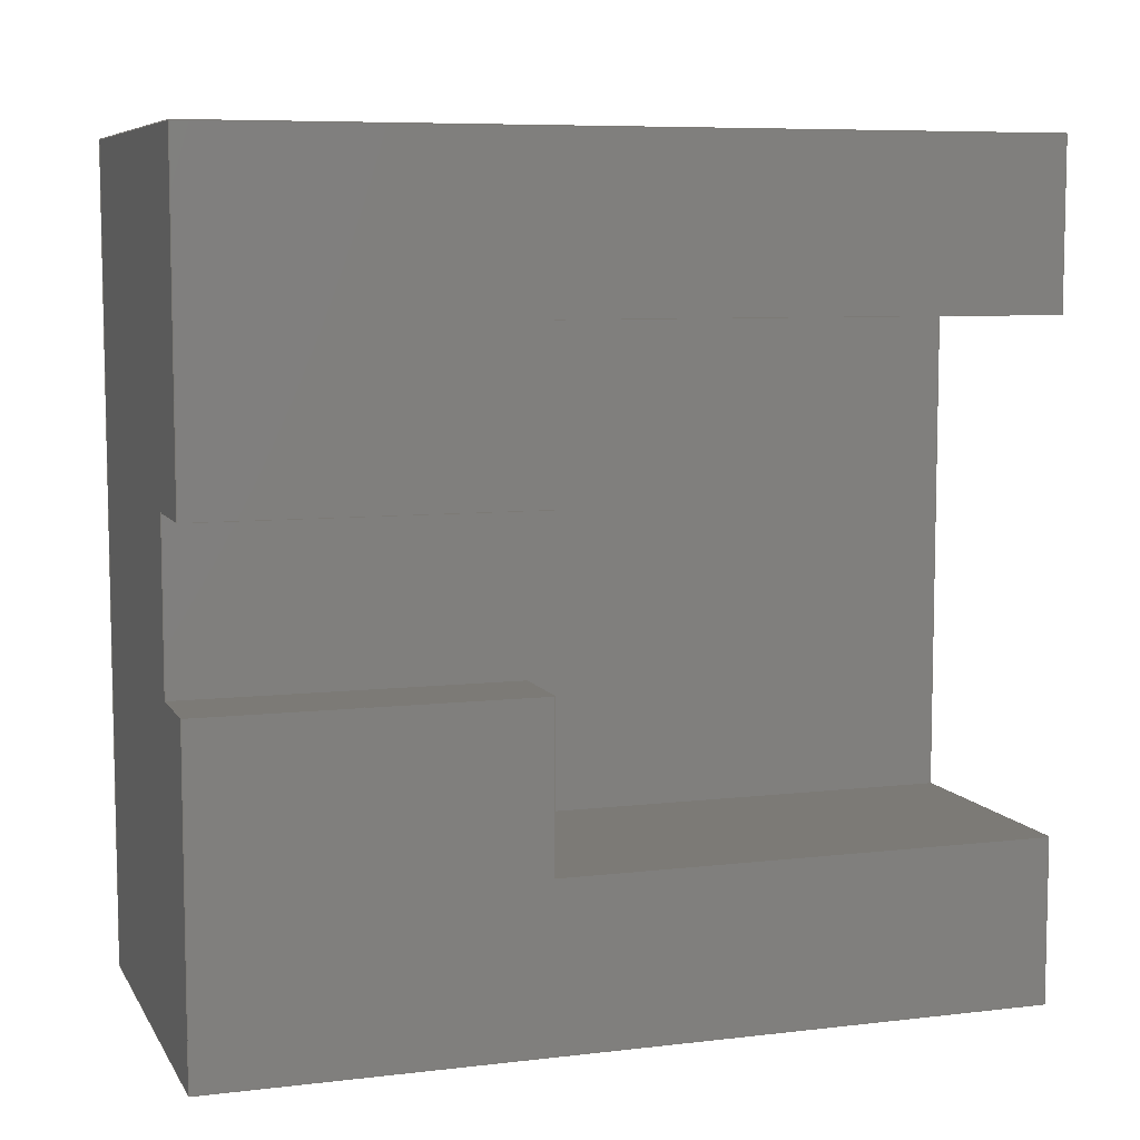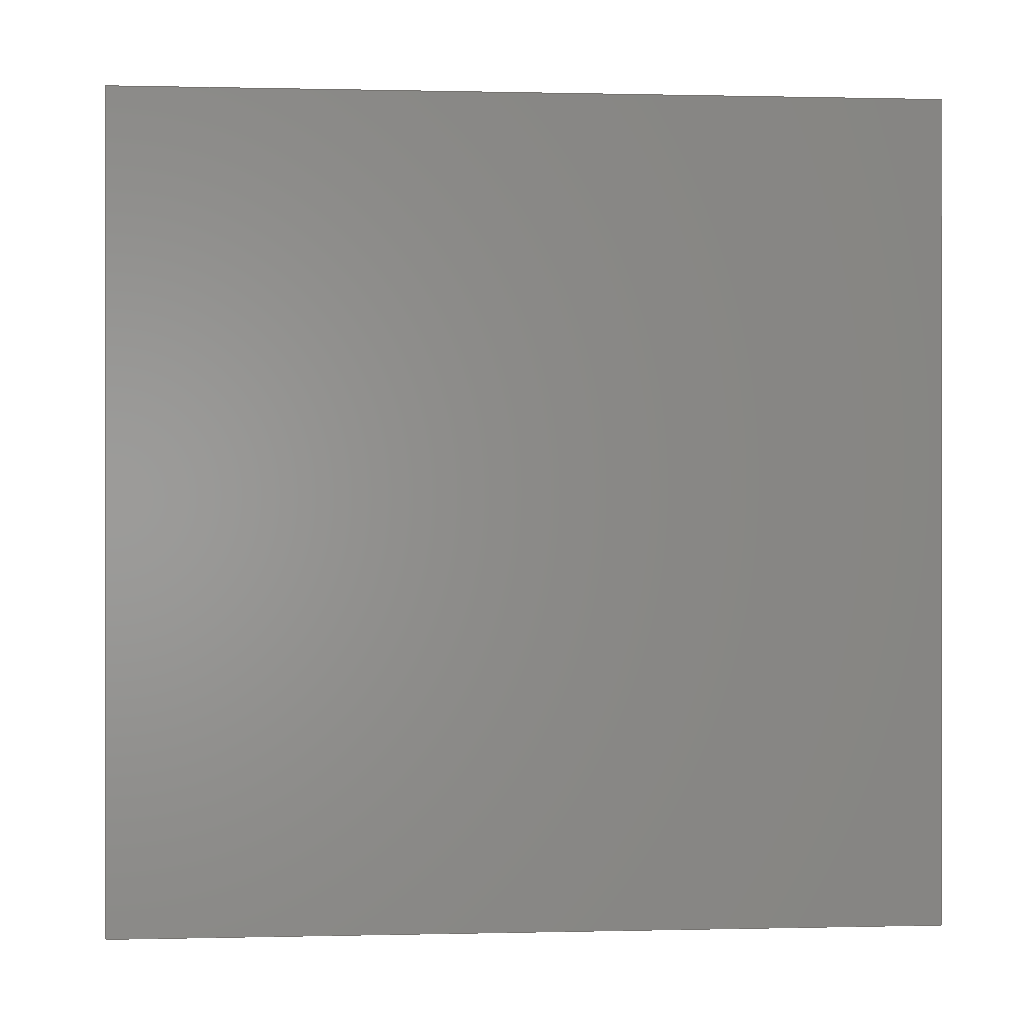
<metadata>
{"format":"step","ext":"step","renderer":"f3d","projection":"perspective","resolution":1024,"background":"white","views":[{"elev":7.5,"azim":71.6,"up":"+Z"},{"elev":0.2,"azim":-95.1,"up":"+Z"}]}
</metadata>
<code>
ISO-10303-21;
DATA;
#1=MECHANICAL_DESIGN_GEOMETRIC_PRESENTATION_REPRESENTATION('',(#4),#438);
#2=SHAPE_REPRESENTATION_RELATIONSHIP('SRR','None',#445,#3);
#3=ADVANCED_BREP_SHAPE_REPRESENTATION('',(#5),#437);
#4=STYLED_ITEM('',(#454),#5);
#5=MANIFOLD_SOLID_BREP('Body1',#266);
#6=FACE_OUTER_BOUND('',#20,.T.);
#7=FACE_OUTER_BOUND('',#21,.T.);
#8=FACE_OUTER_BOUND('',#22,.T.);
#9=FACE_OUTER_BOUND('',#23,.T.);
#10=FACE_OUTER_BOUND('',#24,.T.);
#11=FACE_OUTER_BOUND('',#25,.T.);
#12=FACE_OUTER_BOUND('',#26,.T.);
#13=FACE_OUTER_BOUND('',#27,.T.);
#14=FACE_OUTER_BOUND('',#28,.T.);
#15=FACE_OUTER_BOUND('',#29,.T.);
#16=FACE_OUTER_BOUND('',#30,.T.);
#17=FACE_OUTER_BOUND('',#31,.T.);
#18=FACE_OUTER_BOUND('',#32,.T.);
#19=FACE_OUTER_BOUND('',#33,.T.);
#20=EDGE_LOOP('',(#166,#167,#168,#169));
#21=EDGE_LOOP('',(#170,#171,#172,#173));
#22=EDGE_LOOP('',(#174,#175,#176,#177));
#23=EDGE_LOOP('',(#178,#179,#180,#181,#182,#183,#184,#185));
#24=EDGE_LOOP('',(#186,#187,#188,#189));
#25=EDGE_LOOP('',(#190,#191,#192,#193));
#26=EDGE_LOOP('',(#194,#195,#196,#197));
#27=EDGE_LOOP('',(#198,#199,#200,#201,#202,#203));
#28=EDGE_LOOP('',(#204,#205,#206,#207));
#29=EDGE_LOOP('',(#208,#209,#210,#211));
#30=EDGE_LOOP('',(#212,#213,#214,#215));
#31=EDGE_LOOP('',(#216,#217,#218,#219,#220,#221));
#32=EDGE_LOOP('',(#222,#223,#224,#225,#226,#227,#228,#229));
#33=EDGE_LOOP('',(#230,#231,#232,#233,#234,#235,#236,#237));
#34=LINE('',#364,#70);
#35=LINE('',#366,#71);
#36=LINE('',#368,#72);
#37=LINE('',#369,#73);
#38=LINE('',#372,#74);
#39=LINE('',#374,#75);
#40=LINE('',#375,#76);
#41=LINE('',#378,#77);
#42=LINE('',#380,#78);
#43=LINE('',#381,#79);
#44=LINE('',#385,#80);
#45=LINE('',#387,#81);
#46=LINE('',#388,#82);
#47=LINE('',#390,#83);
#48=LINE('',#391,#84);
#49=LINE('',#395,#85);
#50=LINE('',#397,#86);
#51=LINE('',#399,#87);
#52=LINE('',#400,#88);
#53=LINE('',#403,#89);
#54=LINE('',#405,#90);
#55=LINE('',#406,#91);
#56=LINE('',#409,#92);
#57=LINE('',#411,#93);
#58=LINE('',#412,#94);
#59=LINE('',#415,#95);
#60=LINE('',#416,#96);
#61=LINE('',#417,#97);
#62=LINE('',#420,#98);
#63=LINE('',#421,#99);
#64=LINE('',#424,#100);
#65=LINE('',#425,#101);
#66=LINE('',#428,#102);
#67=LINE('',#429,#103);
#68=LINE('',#431,#104);
#69=LINE('',#432,#105);
#70=VECTOR('',#298,1);
#71=VECTOR('',#299,1);
#72=VECTOR('',#300,1);
#73=VECTOR('',#301,1);
#74=VECTOR('',#304,1);
#75=VECTOR('',#305,1);
#76=VECTOR('',#306,1);
#77=VECTOR('',#309,1);
#78=VECTOR('',#310,1);
#79=VECTOR('',#311,1);
#80=VECTOR('',#314,1);
#81=VECTOR('',#315,1);
#82=VECTOR('',#316,1);
#83=VECTOR('',#317,1);
#84=VECTOR('',#318,1);
#85=VECTOR('',#321,1);
#86=VECTOR('',#322,1);
#87=VECTOR('',#323,1);
#88=VECTOR('',#324,1);
#89=VECTOR('',#327,1);
#90=VECTOR('',#328,1);
#91=VECTOR('',#329,1);
#92=VECTOR('',#332,1);
#93=VECTOR('',#333,1);
#94=VECTOR('',#334,1);
#95=VECTOR('',#337,1);
#96=VECTOR('',#338,1);
#97=VECTOR('',#339,1);
#98=VECTOR('',#342,1);
#99=VECTOR('',#343,1);
#100=VECTOR('',#346,1);
#101=VECTOR('',#347,1);
#102=VECTOR('',#350,1);
#103=VECTOR('',#351,1);
#104=VECTOR('',#354,1);
#105=VECTOR('',#355,1);
#106=VERTEX_POINT('',#362);
#107=VERTEX_POINT('',#363);
#108=VERTEX_POINT('',#365);
#109=VERTEX_POINT('',#367);
#110=VERTEX_POINT('',#371);
#111=VERTEX_POINT('',#373);
#112=VERTEX_POINT('',#377);
#113=VERTEX_POINT('',#379);
#114=VERTEX_POINT('',#383);
#115=VERTEX_POINT('',#384);
#116=VERTEX_POINT('',#386);
#117=VERTEX_POINT('',#389);
#118=VERTEX_POINT('',#393);
#119=VERTEX_POINT('',#394);
#120=VERTEX_POINT('',#396);
#121=VERTEX_POINT('',#398);
#122=VERTEX_POINT('',#402);
#123=VERTEX_POINT('',#404);
#124=VERTEX_POINT('',#408);
#125=VERTEX_POINT('',#410);
#126=VERTEX_POINT('',#414);
#127=VERTEX_POINT('',#419);
#128=VERTEX_POINT('',#423);
#129=VERTEX_POINT('',#427);
#130=EDGE_CURVE('',#106,#107,#34,.T.);
#131=EDGE_CURVE('',#106,#108,#35,.T.);
#132=EDGE_CURVE('',#109,#108,#36,.T.);
#133=EDGE_CURVE('',#107,#109,#37,.T.);
#134=EDGE_CURVE('',#107,#110,#38,.T.);
#135=EDGE_CURVE('',#111,#109,#39,.T.);
#136=EDGE_CURVE('',#110,#111,#40,.T.);
#137=EDGE_CURVE('',#110,#112,#41,.T.);
#138=EDGE_CURVE('',#113,#111,#42,.T.);
#139=EDGE_CURVE('',#112,#113,#43,.T.);
#140=EDGE_CURVE('',#114,#115,#44,.T.);
#141=EDGE_CURVE('',#115,#116,#45,.T.);
#142=EDGE_CURVE('',#116,#113,#46,.T.);
#143=EDGE_CURVE('',#108,#117,#47,.T.);
#144=EDGE_CURVE('',#117,#114,#48,.T.);
#145=EDGE_CURVE('',#118,#119,#49,.T.);
#146=EDGE_CURVE('',#119,#120,#50,.T.);
#147=EDGE_CURVE('',#121,#120,#51,.T.);
#148=EDGE_CURVE('',#118,#121,#52,.T.);
#149=EDGE_CURVE('',#122,#118,#53,.T.);
#150=EDGE_CURVE('',#123,#121,#54,.T.);
#151=EDGE_CURVE('',#122,#123,#55,.T.);
#152=EDGE_CURVE('',#124,#122,#56,.T.);
#153=EDGE_CURVE('',#125,#123,#57,.T.);
#154=EDGE_CURVE('',#124,#125,#58,.T.);
#155=EDGE_CURVE('',#126,#124,#59,.T.);
#156=EDGE_CURVE('',#112,#125,#60,.T.);
#157=EDGE_CURVE('',#126,#116,#61,.T.);
#158=EDGE_CURVE('',#127,#126,#62,.T.);
#159=EDGE_CURVE('',#127,#115,#63,.T.);
#160=EDGE_CURVE('',#128,#127,#64,.T.);
#161=EDGE_CURVE('',#128,#114,#65,.T.);
#162=EDGE_CURVE('',#129,#128,#66,.T.);
#163=EDGE_CURVE('',#129,#117,#67,.T.);
#164=EDGE_CURVE('',#119,#129,#68,.T.);
#165=EDGE_CURVE('',#120,#106,#69,.T.);
#166=ORIENTED_EDGE('',*,*,#130,.F.);
#167=ORIENTED_EDGE('',*,*,#131,.T.);
#168=ORIENTED_EDGE('',*,*,#132,.F.);
#169=ORIENTED_EDGE('',*,*,#133,.F.);
#170=ORIENTED_EDGE('',*,*,#134,.F.);
#171=ORIENTED_EDGE('',*,*,#133,.T.);
#172=ORIENTED_EDGE('',*,*,#135,.F.);
#173=ORIENTED_EDGE('',*,*,#136,.F.);
#174=ORIENTED_EDGE('',*,*,#137,.F.);
#175=ORIENTED_EDGE('',*,*,#136,.T.);
#176=ORIENTED_EDGE('',*,*,#138,.F.);
#177=ORIENTED_EDGE('',*,*,#139,.F.);
#178=ORIENTED_EDGE('',*,*,#140,.T.);
#179=ORIENTED_EDGE('',*,*,#141,.T.);
#180=ORIENTED_EDGE('',*,*,#142,.T.);
#181=ORIENTED_EDGE('',*,*,#138,.T.);
#182=ORIENTED_EDGE('',*,*,#135,.T.);
#183=ORIENTED_EDGE('',*,*,#132,.T.);
#184=ORIENTED_EDGE('',*,*,#143,.T.);
#185=ORIENTED_EDGE('',*,*,#144,.T.);
#186=ORIENTED_EDGE('',*,*,#145,.T.);
#187=ORIENTED_EDGE('',*,*,#146,.T.);
#188=ORIENTED_EDGE('',*,*,#147,.F.);
#189=ORIENTED_EDGE('',*,*,#148,.F.);
#190=ORIENTED_EDGE('',*,*,#149,.T.);
#191=ORIENTED_EDGE('',*,*,#148,.T.);
#192=ORIENTED_EDGE('',*,*,#150,.F.);
#193=ORIENTED_EDGE('',*,*,#151,.F.);
#194=ORIENTED_EDGE('',*,*,#152,.T.);
#195=ORIENTED_EDGE('',*,*,#151,.T.);
#196=ORIENTED_EDGE('',*,*,#153,.F.);
#197=ORIENTED_EDGE('',*,*,#154,.F.);
#198=ORIENTED_EDGE('',*,*,#155,.T.);
#199=ORIENTED_EDGE('',*,*,#154,.T.);
#200=ORIENTED_EDGE('',*,*,#156,.F.);
#201=ORIENTED_EDGE('',*,*,#139,.T.);
#202=ORIENTED_EDGE('',*,*,#142,.F.);
#203=ORIENTED_EDGE('',*,*,#157,.F.);
#204=ORIENTED_EDGE('',*,*,#158,.T.);
#205=ORIENTED_EDGE('',*,*,#157,.T.);
#206=ORIENTED_EDGE('',*,*,#141,.F.);
#207=ORIENTED_EDGE('',*,*,#159,.F.);
#208=ORIENTED_EDGE('',*,*,#160,.T.);
#209=ORIENTED_EDGE('',*,*,#159,.T.);
#210=ORIENTED_EDGE('',*,*,#140,.F.);
#211=ORIENTED_EDGE('',*,*,#161,.F.);
#212=ORIENTED_EDGE('',*,*,#162,.T.);
#213=ORIENTED_EDGE('',*,*,#161,.T.);
#214=ORIENTED_EDGE('',*,*,#144,.F.);
#215=ORIENTED_EDGE('',*,*,#163,.F.);
#216=ORIENTED_EDGE('',*,*,#164,.T.);
#217=ORIENTED_EDGE('',*,*,#163,.T.);
#218=ORIENTED_EDGE('',*,*,#143,.F.);
#219=ORIENTED_EDGE('',*,*,#131,.F.);
#220=ORIENTED_EDGE('',*,*,#165,.F.);
#221=ORIENTED_EDGE('',*,*,#146,.F.);
#222=ORIENTED_EDGE('',*,*,#137,.T.);
#223=ORIENTED_EDGE('',*,*,#156,.T.);
#224=ORIENTED_EDGE('',*,*,#153,.T.);
#225=ORIENTED_EDGE('',*,*,#150,.T.);
#226=ORIENTED_EDGE('',*,*,#147,.T.);
#227=ORIENTED_EDGE('',*,*,#165,.T.);
#228=ORIENTED_EDGE('',*,*,#130,.T.);
#229=ORIENTED_EDGE('',*,*,#134,.T.);
#230=ORIENTED_EDGE('',*,*,#164,.F.);
#231=ORIENTED_EDGE('',*,*,#145,.F.);
#232=ORIENTED_EDGE('',*,*,#149,.F.);
#233=ORIENTED_EDGE('',*,*,#152,.F.);
#234=ORIENTED_EDGE('',*,*,#155,.F.);
#235=ORIENTED_EDGE('',*,*,#158,.F.);
#236=ORIENTED_EDGE('',*,*,#160,.F.);
#237=ORIENTED_EDGE('',*,*,#162,.F.);
#238=PLANE('',#280);
#239=PLANE('',#281);
#240=PLANE('',#282);
#241=PLANE('',#283);
#242=PLANE('',#284);
#243=PLANE('',#285);
#244=PLANE('',#286);
#245=PLANE('',#287);
#246=PLANE('',#288);
#247=PLANE('',#289);
#248=PLANE('',#290);
#249=PLANE('',#291);
#250=PLANE('',#292);
#251=PLANE('',#293);
#252=ADVANCED_FACE('',(#6),#238,.T.);
#253=ADVANCED_FACE('',(#7),#239,.T.);
#254=ADVANCED_FACE('',(#8),#240,.T.);
#255=ADVANCED_FACE('',(#9),#241,.T.);
#256=ADVANCED_FACE('',(#10),#242,.T.);
#257=ADVANCED_FACE('',(#11),#243,.T.);
#258=ADVANCED_FACE('',(#12),#244,.T.);
#259=ADVANCED_FACE('',(#13),#245,.T.);
#260=ADVANCED_FACE('',(#14),#246,.T.);
#261=ADVANCED_FACE('',(#15),#247,.T.);
#262=ADVANCED_FACE('',(#16),#248,.T.);
#263=ADVANCED_FACE('',(#17),#249,.T.);
#264=ADVANCED_FACE('',(#18),#250,.T.);
#265=ADVANCED_FACE('',(#19),#251,.F.);
#266=CLOSED_SHELL('',(#252,#253,#254,#255,#256,#257,#258,#259,#260,#261,
#262,#263,#264,#265));
#267=DERIVED_UNIT_ELEMENT(#269,1);
#268=DERIVED_UNIT_ELEMENT(#440,3);
#269=(
MASS_UNIT()
NAMED_UNIT(*)
SI_UNIT(.KILO.,.GRAM.)
);
#270=DERIVED_UNIT((#267,#268));
#271=MEASURE_REPRESENTATION_ITEM('density measure',
POSITIVE_RATIO_MEASURE(7850),#270);
#272=PROPERTY_DEFINITION_REPRESENTATION(#277,#274);
#273=PROPERTY_DEFINITION_REPRESENTATION(#278,#275);
#274=REPRESENTATION('material name',(#276),#437);
#275=REPRESENTATION('density',(#271),#437);
#276=DESCRIPTIVE_REPRESENTATION_ITEM('Steel','Steel');
#277=PROPERTY_DEFINITION('material property','material name',#447);
#278=PROPERTY_DEFINITION('material property','density of part',#447);
#279=AXIS2_PLACEMENT_3D('placement',#360,#294,#295);
#280=AXIS2_PLACEMENT_3D('',#361,#296,#297);
#281=AXIS2_PLACEMENT_3D('',#370,#302,#303);
#282=AXIS2_PLACEMENT_3D('',#376,#307,#308);
#283=AXIS2_PLACEMENT_3D('',#382,#312,#313);
#284=AXIS2_PLACEMENT_3D('',#392,#319,#320);
#285=AXIS2_PLACEMENT_3D('',#401,#325,#326);
#286=AXIS2_PLACEMENT_3D('',#407,#330,#331);
#287=AXIS2_PLACEMENT_3D('',#413,#335,#336);
#288=AXIS2_PLACEMENT_3D('',#418,#340,#341);
#289=AXIS2_PLACEMENT_3D('',#422,#344,#345);
#290=AXIS2_PLACEMENT_3D('',#426,#348,#349);
#291=AXIS2_PLACEMENT_3D('',#430,#352,#353);
#292=AXIS2_PLACEMENT_3D('',#433,#356,#357);
#293=AXIS2_PLACEMENT_3D('',#434,#358,#359);
#294=DIRECTION('axis',(0,0,1));
#295=DIRECTION('refdir',(1,0,0));
#296=DIRECTION('center_axis',(0,0,1));
#297=DIRECTION('ref_axis',(1,0,0));
#298=DIRECTION('',(-1,0,0));
#299=DIRECTION('',(0,1,0));
#300=DIRECTION('',(1,0,0));
#301=DIRECTION('',(0,1,0));
#302=DIRECTION('center_axis',(1,0,0));
#303=DIRECTION('ref_axis',(0,0,-1));
#304=DIRECTION('',(0,0,1));
#305=DIRECTION('',(0,0,-1));
#306=DIRECTION('',(0,1,0));
#307=DIRECTION('center_axis',(0.00116,0,-1));
#308=DIRECTION('ref_axis',(-1,0,-0.00116));
#309=DIRECTION('',(1,0,0.00116));
#310=DIRECTION('',(-1,0,-0.00116));
#311=DIRECTION('',(0,1,0));
#312=DIRECTION('center_axis',(0,1,0));
#313=DIRECTION('ref_axis',(0,0,1));
#314=DIRECTION('',(-1.399e-16,0,1));
#315=DIRECTION('',(1,0,2.817e-16));
#316=DIRECTION('',(1.745e-16,0,-1));
#317=DIRECTION('',(-6.123e-17,0,-1));
#318=DIRECTION('',(-1,0,0));
#319=DIRECTION('center_axis',(0,0,1));
#320=DIRECTION('ref_axis',(1,0,0));
#321=DIRECTION('',(1,0,0));
#322=DIRECTION('',(0,1,0));
#323=DIRECTION('',(1,0,0));
#324=DIRECTION('',(0,1,0));
#325=DIRECTION('center_axis',(1,0,0));
#326=DIRECTION('ref_axis',(0,0,-1));
#327=DIRECTION('',(0,0,-1));
#328=DIRECTION('',(0,0,-1));
#329=DIRECTION('',(0,1,0));
#330=DIRECTION('center_axis',(0,0,-1));
#331=DIRECTION('ref_axis',(-1,0,0));
#332=DIRECTION('',(-1,0,0));
#333=DIRECTION('',(-1,0,0));
#334=DIRECTION('',(0,1,0));
#335=DIRECTION('center_axis',(1,0,1.837e-16));
#336=DIRECTION('ref_axis',(1.837e-16,0,-1));
#337=DIRECTION('',(1.837e-16,0,-1));
#338=DIRECTION('',(1.837e-16,0,-1));
#339=DIRECTION('',(0,1,0));
#340=DIRECTION('center_axis',(-2.817e-16,0,1));
#341=DIRECTION('ref_axis',(1,0,2.817e-16));
#342=DIRECTION('',(1,0,2.817e-16));
#343=DIRECTION('',(0,1,0));
#344=DIRECTION('center_axis',(-1,0,-1.399e-16));
#345=DIRECTION('ref_axis',(-1.399e-16,0,1));
#346=DIRECTION('',(-1.399e-16,0,1));
#347=DIRECTION('',(0,1,0));
#348=DIRECTION('center_axis',(0,0,-1));
#349=DIRECTION('ref_axis',(-1,0,0));
#350=DIRECTION('',(-1,0,0));
#351=DIRECTION('',(0,1,0));
#352=DIRECTION('center_axis',(1,0,-6.123e-17));
#353=DIRECTION('ref_axis',(-6.123e-17,0,-1));
#354=DIRECTION('',(-6.123e-17,0,-1));
#355=DIRECTION('',(-6.123e-17,0,-1));
#356=DIRECTION('center_axis',(0,1,0));
#357=DIRECTION('ref_axis',(0,0,1));
#358=DIRECTION('center_axis',(0,1,0));
#359=DIRECTION('ref_axis',(1,0,0));
#360=CARTESIAN_POINT('',(0,0,0));
#361=CARTESIAN_POINT('Origin',(-3.843,5.08,-3.806));
#362=CARTESIAN_POINT('',(-1.553e-16,5.08,-3.806));
#363=CARTESIAN_POINT('',(-3.843,5.08,-3.806));
#364=CARTESIAN_POINT('',(-3.498,5.08,-3.806));
#365=CARTESIAN_POINT('',(0,12.7,-3.806));
#366=CARTESIAN_POINT('',(-1.553e-16,5.08,-3.806));
#367=CARTESIAN_POINT('',(-3.843,12.7,-3.806));
#368=CARTESIAN_POINT('',(-1.553e-16,12.7,-3.806));
#369=CARTESIAN_POINT('',(-3.843,5.08,-3.806));
#370=CARTESIAN_POINT('Origin',(-3.843,5.08,3.81));
#371=CARTESIAN_POINT('',(-3.843,5.08,3.81));
#372=CARTESIAN_POINT('',(-3.843,5.08,1.909));
#373=CARTESIAN_POINT('',(-3.843,12.7,3.81));
#374=CARTESIAN_POINT('',(-3.843,12.7,-3.806));
#375=CARTESIAN_POINT('',(-3.843,5.08,3.81));
#376=CARTESIAN_POINT('Origin',(-4.441e-16,5.08,3.814));
#377=CARTESIAN_POINT('',(-4.441e-16,5.08,3.814));
#378=CARTESIAN_POINT('',(-1.579,5.08,3.813));
#379=CARTESIAN_POINT('',(0,12.7,3.814));
#380=CARTESIAN_POINT('',(-3.843,12.7,3.81));
#381=CARTESIAN_POINT('',(-4.441e-16,5.08,3.814));
#382=CARTESIAN_POINT('Origin',(-3.153,12.7,0.008916));
#383=CARTESIAN_POINT('',(-6.305,12.7,-6.341));
#384=CARTESIAN_POINT('',(-6.305,12.7,6.359));
#385=CARTESIAN_POINT('',(-6.305,12.7,-6.341));
#386=CARTESIAN_POINT('',(-8.882e-16,12.7,6.359));
#387=CARTESIAN_POINT('',(-8.882e-16,12.7,6.359));
#388=CARTESIAN_POINT('',(-8.882e-16,12.7,6.359));
#389=CARTESIAN_POINT('',(0,12.7,-6.341));
#390=CARTESIAN_POINT('',(-3.105e-16,12.7,-6.341));
#391=CARTESIAN_POINT('',(-6.305,12.7,-6.341));
#392=CARTESIAN_POINT('Origin',(-1.27,0,-1.27));
#393=CARTESIAN_POINT('',(-1.27,0,-1.27));
#394=CARTESIAN_POINT('',(0,0,-1.27));
#395=CARTESIAN_POINT('',(-1.27,0,-1.27));
#396=CARTESIAN_POINT('',(0,5.08,-1.27));
#397=CARTESIAN_POINT('',(0,0,-1.27));
#398=CARTESIAN_POINT('',(-1.27,5.08,-1.27));
#399=CARTESIAN_POINT('',(-1.27,5.08,-1.27));
#400=CARTESIAN_POINT('',(-1.27,0,-1.27));
#401=CARTESIAN_POINT('Origin',(-1.27,0,1.27));
#402=CARTESIAN_POINT('',(-1.27,0,1.27));
#403=CARTESIAN_POINT('',(-1.27,0,1.27));
#404=CARTESIAN_POINT('',(-1.27,5.08,1.27));
#405=CARTESIAN_POINT('',(-1.27,5.08,1.27));
#406=CARTESIAN_POINT('',(-1.27,0,1.27));
#407=CARTESIAN_POINT('Origin',(0,0,1.27));
#408=CARTESIAN_POINT('',(0,0,1.27));
#409=CARTESIAN_POINT('',(0,0,1.27));
#410=CARTESIAN_POINT('',(0,5.08,1.27));
#411=CARTESIAN_POINT('',(0,5.08,1.27));
#412=CARTESIAN_POINT('',(0,0,1.27));
#413=CARTESIAN_POINT('Origin',(-9.348e-16,0,6.359));
#414=CARTESIAN_POINT('',(-9.348e-16,0,6.359));
#415=CARTESIAN_POINT('',(-9.348e-16,0,6.359));
#416=CARTESIAN_POINT('',(-9.348e-16,5.08,6.359));
#417=CARTESIAN_POINT('',(-9.348e-16,0,6.359));
#418=CARTESIAN_POINT('Origin',(-6.305,0,6.359));
#419=CARTESIAN_POINT('',(-6.305,0,6.359));
#420=CARTESIAN_POINT('',(-6.305,0,6.359));
#421=CARTESIAN_POINT('',(-6.305,0,6.359));
#422=CARTESIAN_POINT('Origin',(-6.305,0,-6.341));
#423=CARTESIAN_POINT('',(-6.305,0,-6.341));
#424=CARTESIAN_POINT('',(-6.305,0,-6.341));
#425=CARTESIAN_POINT('',(-6.305,0,-6.341));
#426=CARTESIAN_POINT('Origin',(-3.105e-16,0,-6.341));
#427=CARTESIAN_POINT('',(-3.105e-16,0,-6.341));
#428=CARTESIAN_POINT('',(-3.105e-16,0,-6.341));
#429=CARTESIAN_POINT('',(-3.105e-16,0,-6.341));
#430=CARTESIAN_POINT('Origin',(0,0,-1.27));
#431=CARTESIAN_POINT('',(0,0,-1.27));
#432=CARTESIAN_POINT('',(0,5.08,-1.27));
#433=CARTESIAN_POINT('Origin',(-3.153,5.08,0.008916));
#434=CARTESIAN_POINT('Origin',(-3.153,0,0.008916));
#435=UNCERTAINTY_MEASURE_WITH_UNIT(LENGTH_MEASURE(0.001),#439,
'DISTANCE_ACCURACY_VALUE',
'Maximum model space distance between geometric entities at asserted c
onnectivities');
#436=UNCERTAINTY_MEASURE_WITH_UNIT(LENGTH_MEASURE(0.001),#439,
'DISTANCE_ACCURACY_VALUE',
'Maximum model space distance between geometric entities at asserted c
onnectivities');
#437=(
GEOMETRIC_REPRESENTATION_CONTEXT(3)
GLOBAL_UNCERTAINTY_ASSIGNED_CONTEXT((#435))
GLOBAL_UNIT_ASSIGNED_CONTEXT((#439,#441,#442))
REPRESENTATION_CONTEXT('','3D')
);
#438=(
GEOMETRIC_REPRESENTATION_CONTEXT(3)
GLOBAL_UNCERTAINTY_ASSIGNED_CONTEXT((#436))
GLOBAL_UNIT_ASSIGNED_CONTEXT((#439,#441,#442))
REPRESENTATION_CONTEXT('','3D')
);
#439=(
LENGTH_UNIT()
NAMED_UNIT(*)
SI_UNIT(.CENTI.,.METRE.)
);
#440=(
LENGTH_UNIT()
NAMED_UNIT(*)
SI_UNIT($,.METRE.)
);
#441=(
NAMED_UNIT(*)
PLANE_ANGLE_UNIT()
SI_UNIT($,.RADIAN.)
);
#442=(
NAMED_UNIT(*)
SI_UNIT($,.STERADIAN.)
SOLID_ANGLE_UNIT()
);
#443=SHAPE_DEFINITION_REPRESENTATION(#444,#445);
#444=PRODUCT_DEFINITION_SHAPE('',$,#447);
#445=SHAPE_REPRESENTATION('',(#279),#437);
#446=PRODUCT_DEFINITION_CONTEXT('part definition',#451,'design');
#447=PRODUCT_DEFINITION('Untitled','Untitled',#448,#446);
#448=PRODUCT_DEFINITION_FORMATION('',$,#453);
#449=PRODUCT_RELATED_PRODUCT_CATEGORY('Untitled','Untitled',(#453));
#450=APPLICATION_PROTOCOL_DEFINITION('international standard',
'automotive_design',2009,#451);
#451=APPLICATION_CONTEXT(
'Core Data for Automotive Mechanical Design Process');
#452=PRODUCT_CONTEXT('part definition',#451,'mechanical');
#453=PRODUCT('Untitled','Untitled',$,(#452));
#454=PRESENTATION_STYLE_ASSIGNMENT((#455));
#455=SURFACE_STYLE_USAGE(.BOTH.,#456);
#456=SURFACE_SIDE_STYLE('',(#457));
#457=SURFACE_STYLE_FILL_AREA(#458);
#458=FILL_AREA_STYLE('Steel - Satin',(#459));
#459=FILL_AREA_STYLE_COLOUR('Steel - Satin',#460);
#460=COLOUR_RGB('Steel - Satin',0.6275,0.6275,0.6275);
ENDSEC;
END-ISO-10303-21;

</code>
